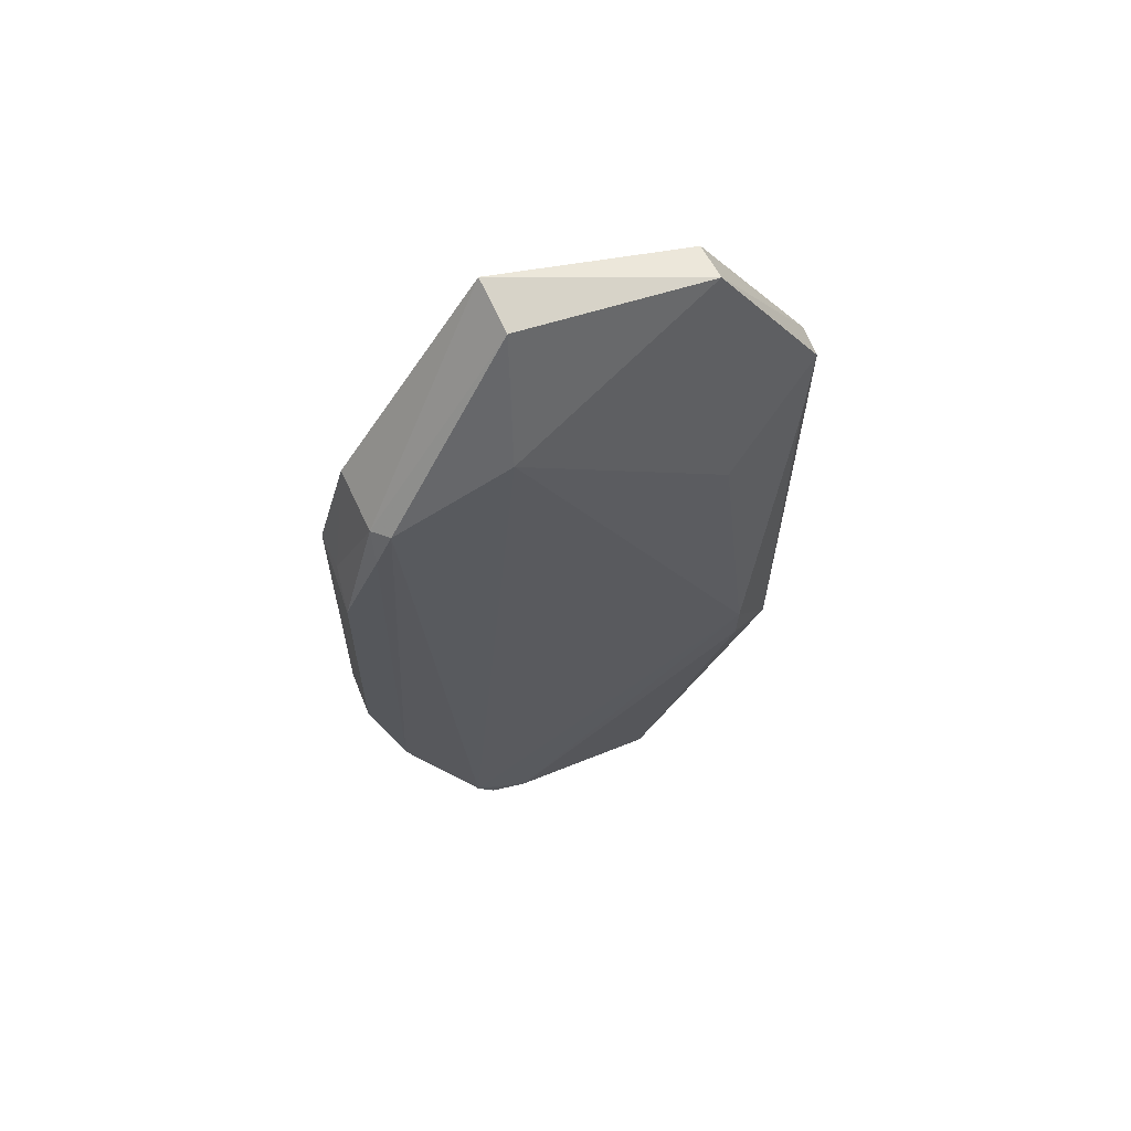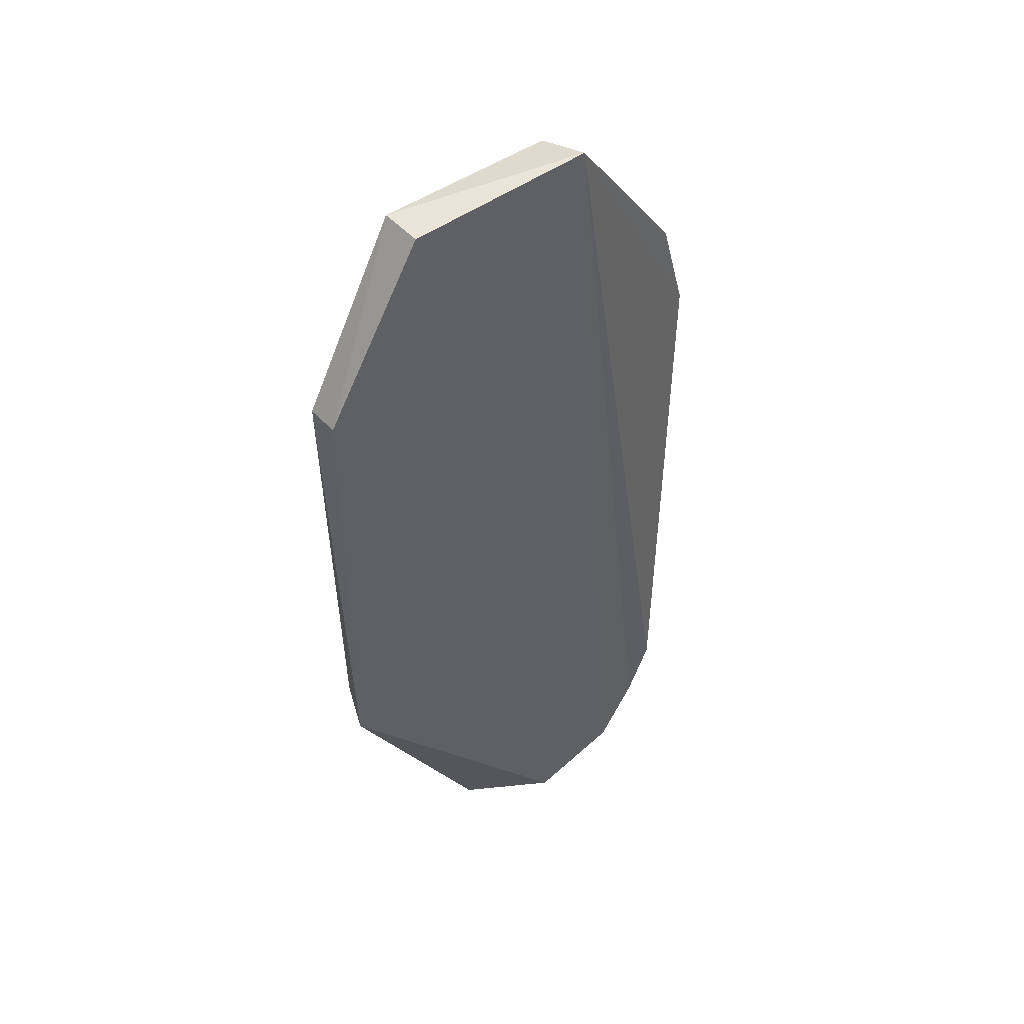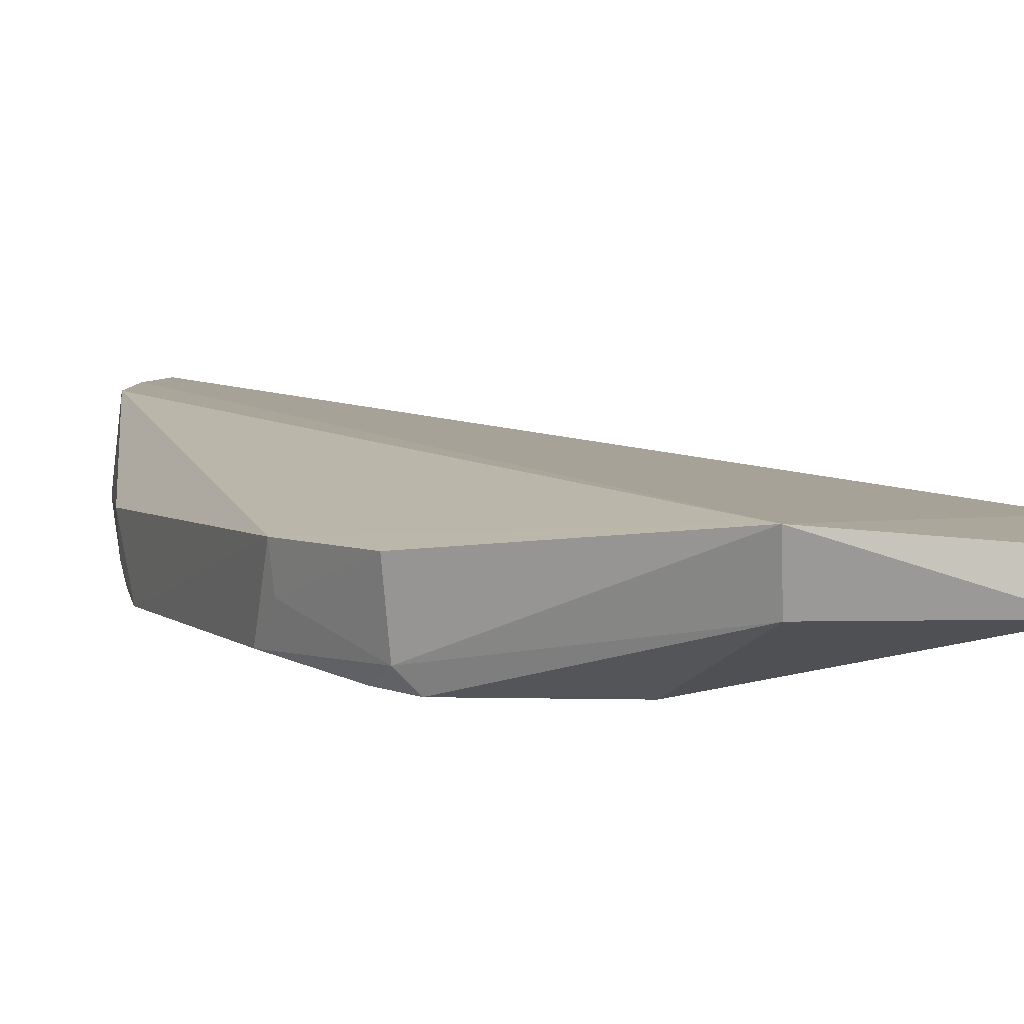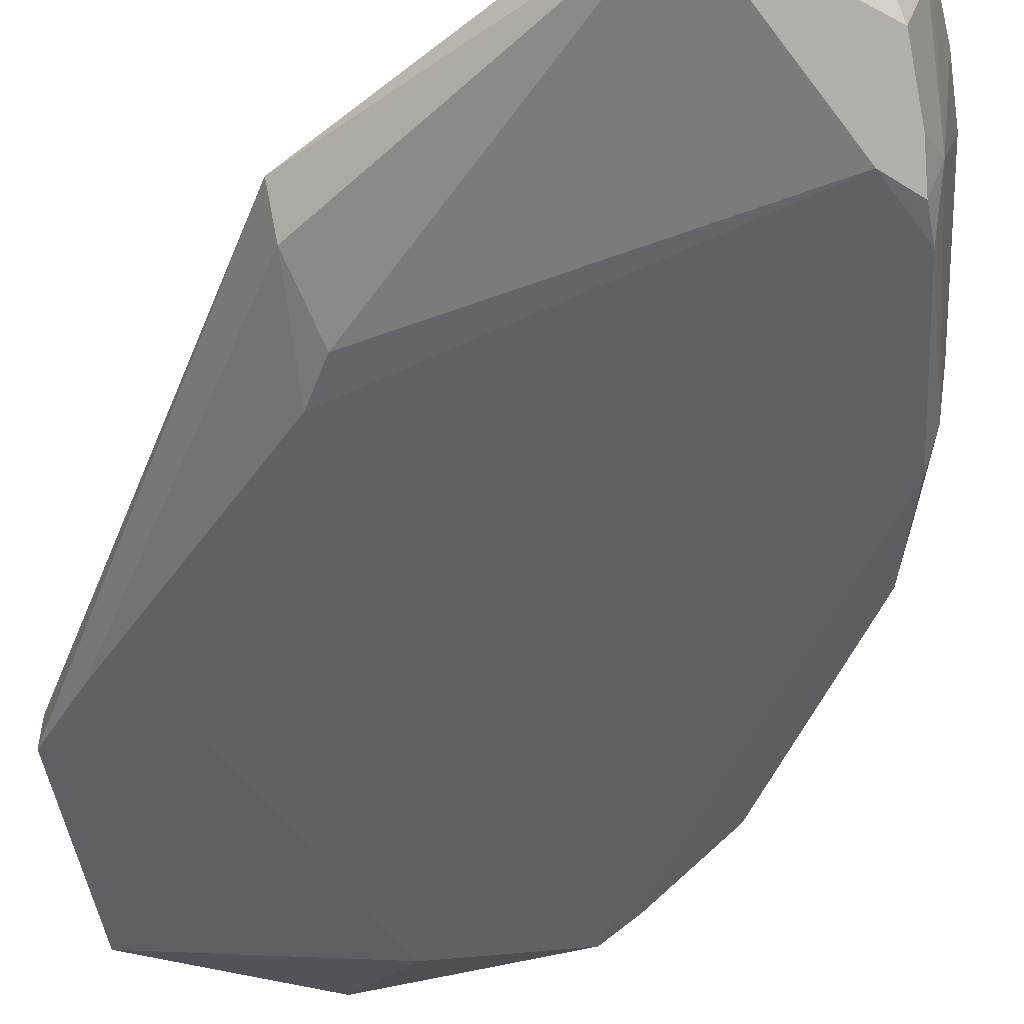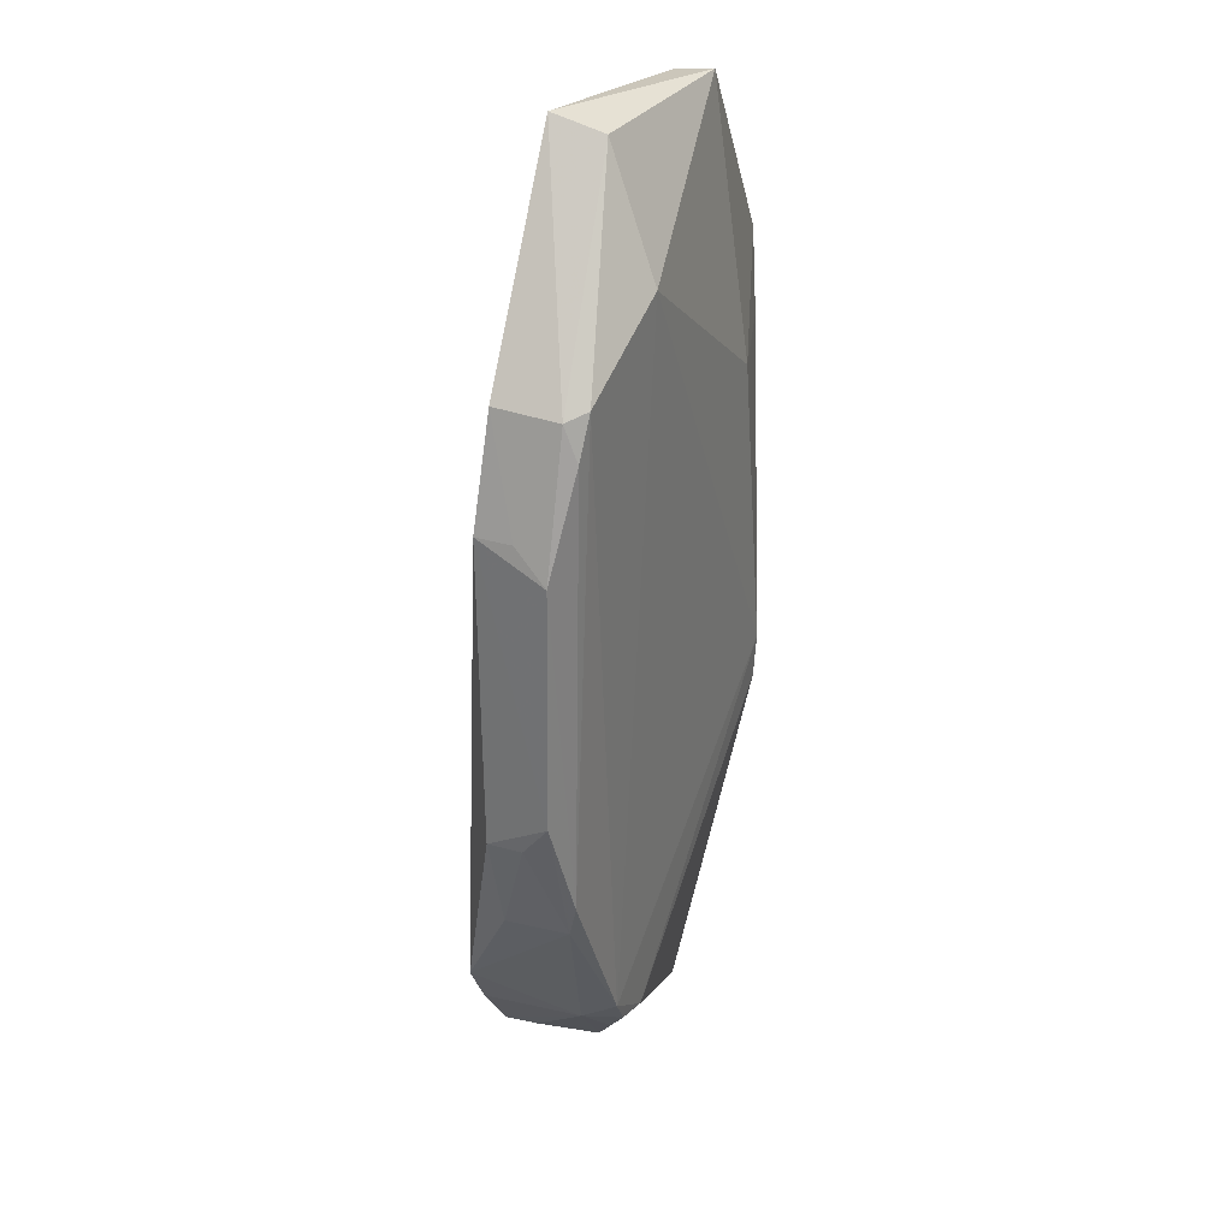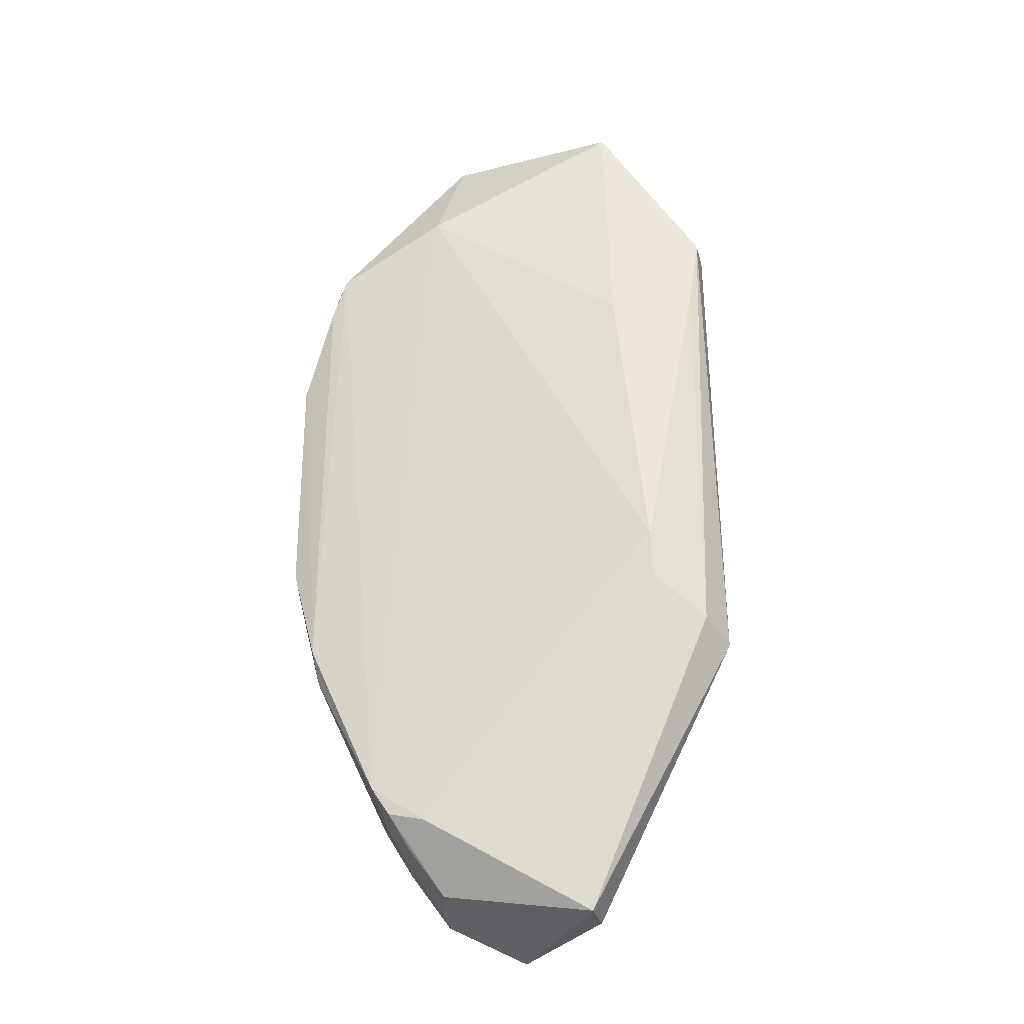
<metadata>
{"format":"obj","ext":"obj","renderer":"f3d","projection":"perspective","resolution":1024,"background":"white","views":[{"elev":62.8,"azim":161.9,"up":"+Y"},{"elev":50.5,"azim":-39.6,"up":"+Y"},{"elev":3.9,"azim":156.9,"up":"+Z"},{"elev":-46.4,"azim":-21.1,"up":"+Z"},{"elev":30.6,"azim":118.7,"up":"+Y"},{"elev":-31.0,"azim":-163.6,"up":"+Y"}]}
</metadata>
<code>
v 0.02421 0.01821 0.006068
v 0.03091 -0.006138 0.005079
v 0.0289 0.01049 0.001918
v 0.01669 0.01789 0.003824
v 0.02174 -0.0215 0.007528
v 0.02388 0.01767 0.004037
v 0.03093 0.006105 0.005169
v 0.01248 0.0107 0.005469
v 0.02598 -0.01658 0.002293
v 0.0295 0.01014 0.002592
v 0.02442 0.01294 0.001926
v 0.02813 -0.01499 0.007826
v 0.01686 0.01769 0.00534
v 0.03084 -0.004771 0.002613
v 0.01292 -0.008836 0.003773
v 0.02981 0.01032 0.005115
v 0.02669 -0.01544 0.002167
v 0.0252 -0.01949 0.008069
v 0.03084 0.004792 0.00249
v 0.0181 -0.02072 0.004192
v 0.0123 -0.009476 0.005369
v 0.01244 0.01071 0.004192
v 0.03075 0.006067 0.003765
v 0.01484 -0.005316 0.002328
v 0.02965 -0.008848 0.002213
v 0.02648 -0.01675 0.003859
v 0.02425 -0.0195 0.004333
v 0.02691 -0.01707 0.008001
v 0.02952 0.008814 0.002011
v 0.01814 -0.02071 0.005742
v 0.01284 0.007422 0.0038
v 0.01613 0.006893 0.002518
v 0.0245 -0.01696 0.002322
v 0.01481 -0.007211 0.002465
v 0.03082 -0.006079 0.003679
v 0.02943 -0.01024 0.00262
v 0.02506 -0.01937 0.006695
v 0.02543 -0.01772 0.003173
v 0.02983 -0.01027 0.005111
f 6 4 1
f 10 6 1
f 10 3 6
f 11 6 3
f 11 4 6
f 12 2 7
f 12 7 1
f 13 8 1
f 13 1 4
f 13 4 8
f 14 7 2
f 16 10 1
f 16 1 7
f 17 11 3
f 18 8 5
f 18 1 8
f 19 7 14
f 21 5 8
f 21 15 20
f 22 8 4
f 22 21 8
f 22 15 21
f 23 16 7
f 23 10 16
f 23 19 10
f 23 7 19
f 24 11 17
f 25 17 3
f 25 19 14
f 26 9 17
f 27 18 5
f 27 5 20
f 28 12 1
f 28 1 18
f 28 26 12
f 28 18 26
f 29 3 10
f 29 10 19
f 29 25 3
f 29 19 25
f 30 21 20
f 30 20 5
f 30 5 21
f 31 24 15
f 31 15 22
f 32 4 11
f 32 11 24
f 32 24 31
f 32 31 22
f 32 22 4
f 33 24 17
f 33 17 9
f 33 27 20
f 33 9 27
f 34 20 15
f 34 15 24
f 34 33 20
f 34 24 33
f 35 14 2
f 36 12 26
f 36 25 14
f 36 14 35
f 36 26 17
f 36 17 25
f 37 27 26
f 37 26 18
f 37 18 27
f 38 27 9
f 38 9 26
f 38 26 27
f 39 36 35
f 39 35 2
f 39 2 12
f 39 12 36

</code>
